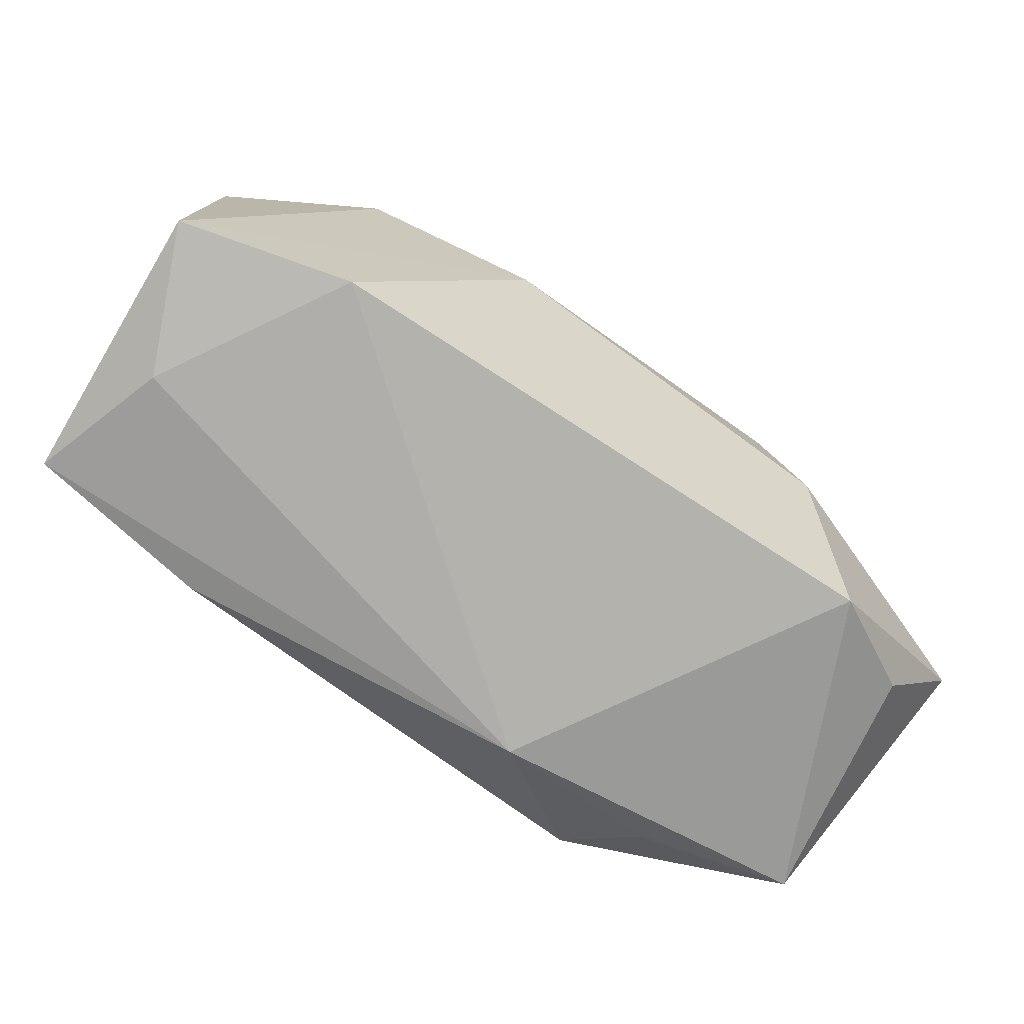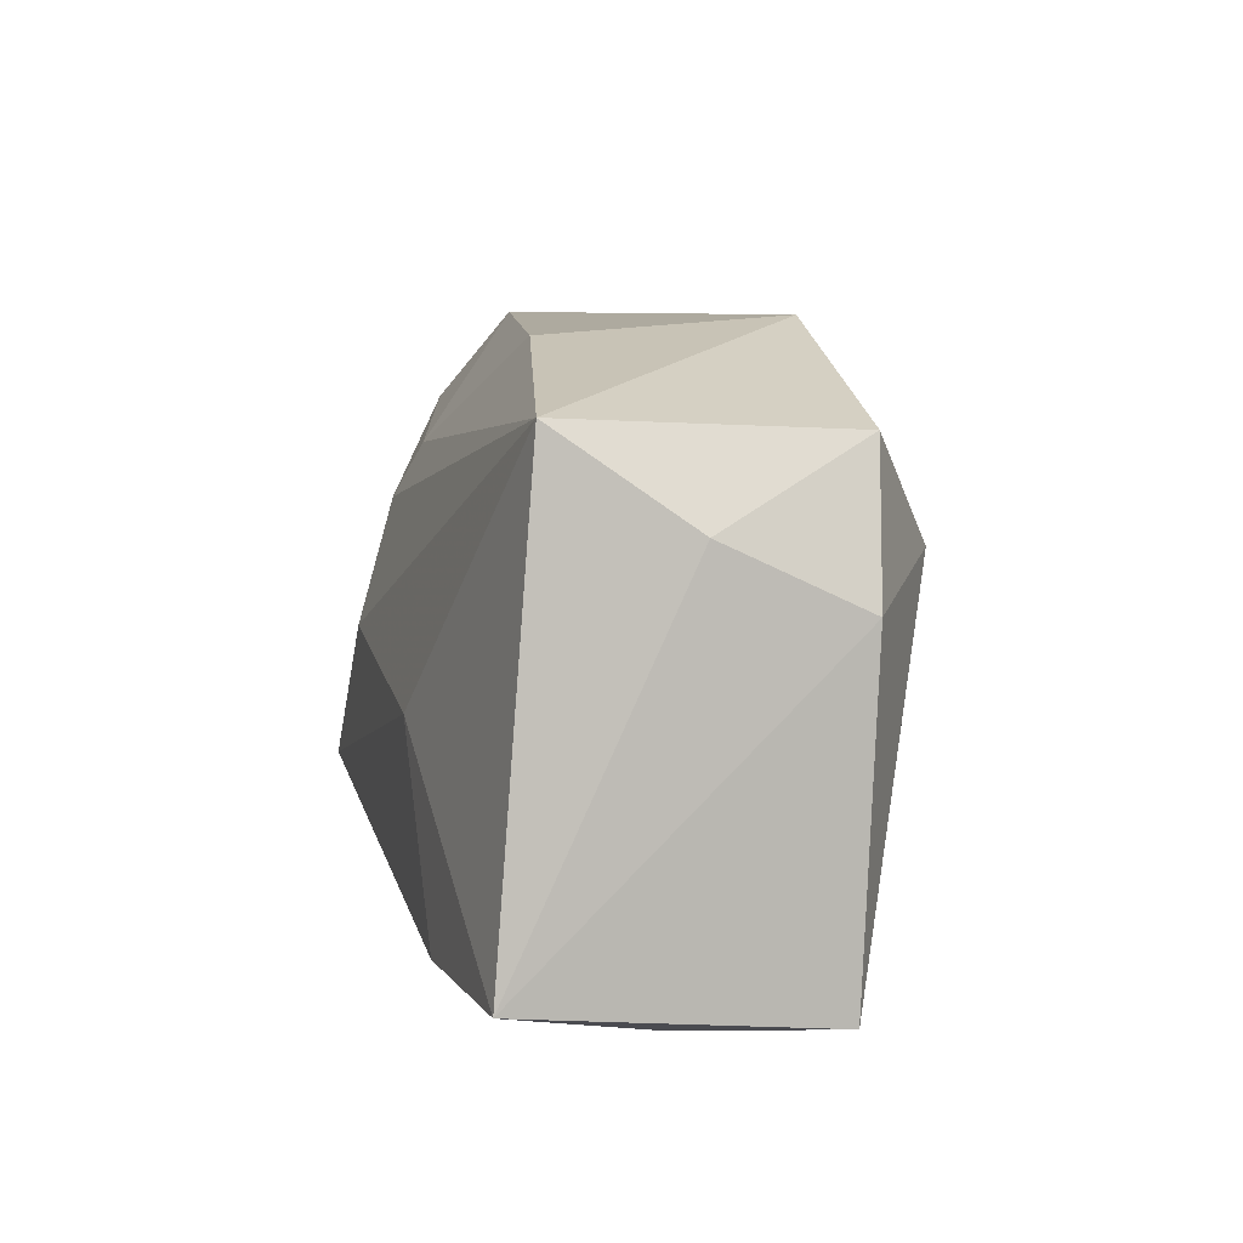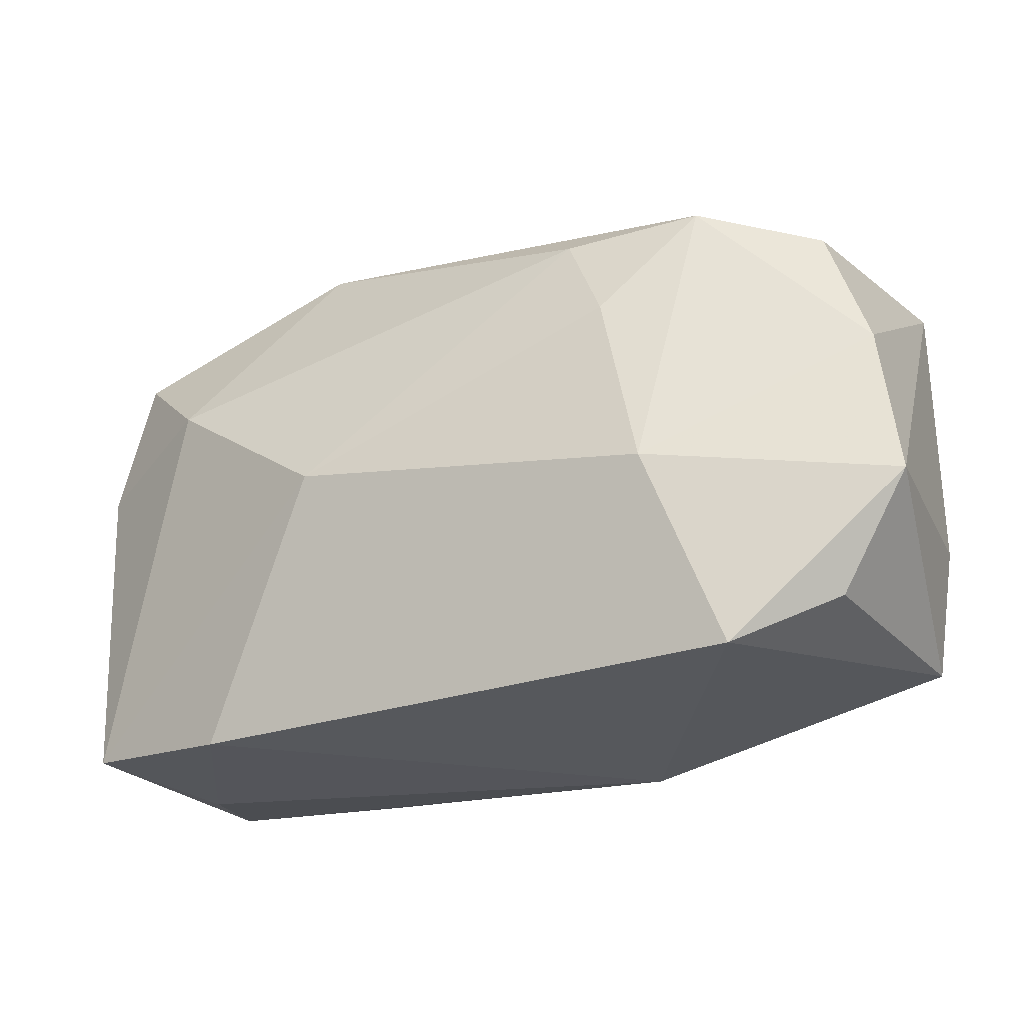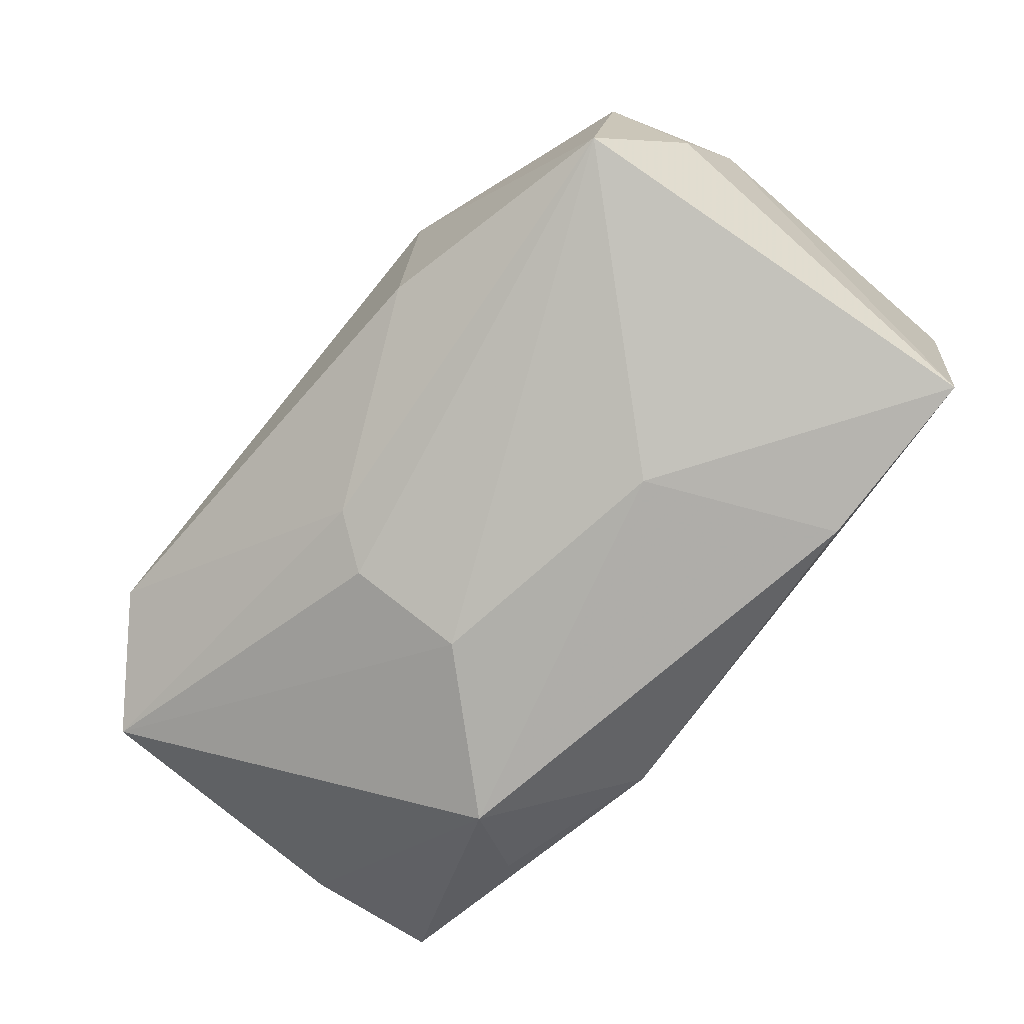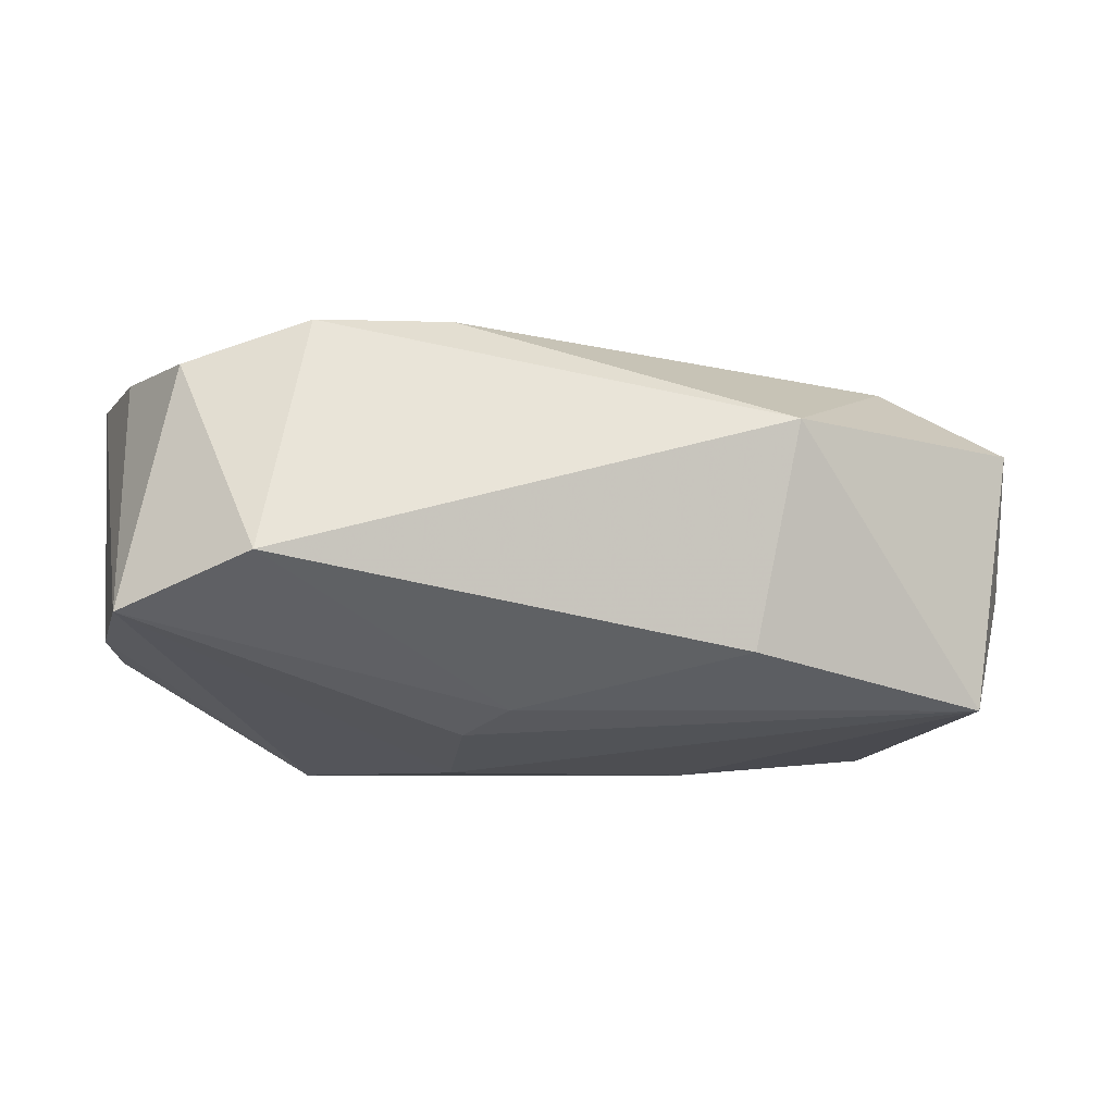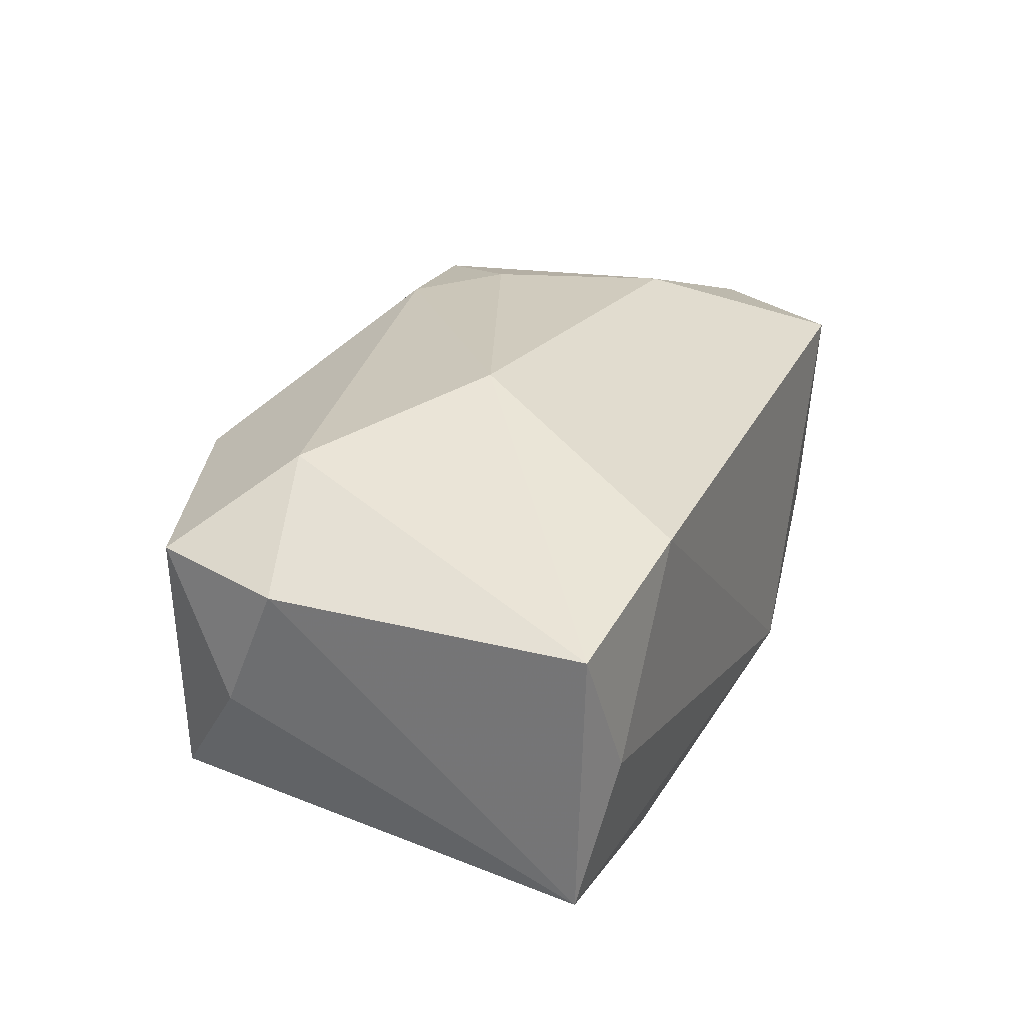
<metadata>
{"format":"obj","ext":"obj","renderer":"f3d","projection":"perspective","resolution":1024,"background":"white","views":[{"elev":-79.4,"azim":-37.7,"up":"+Y"},{"elev":7.5,"azim":-104.7,"up":"+Y"},{"elev":-28.1,"azim":21.5,"up":"+Y"},{"elev":-77.7,"azim":-129.5,"up":"+Z"},{"elev":-6.0,"azim":166.6,"up":"+Z"},{"elev":22.3,"azim":-67.9,"up":"+Z"}]}
</metadata>
<code>
v -0.02698 0.009568 0.01416
v -0.01967 -0.01834 -0.01811
v 0.008878 0.0007685 -0.01843
v 0.02339 -0.0175 -0.0124
v 0.01174 0.0167 0.01723
v 0.006746 0.01502 -0.01356
v 0.01965 -0.0111 -0.0186
v -0.03801 -0.01967 0.005817
v 0.03651 0.004428 0.01316
v 0.0331 0.01457 0.01328
v 0.02328 -0.02157 0.01467
v 0.02309 0.01753 0.01672
v -0.01448 0.02478 0.009169
v -0.03491 0.0178 0.007799
v -0.03532 -0.01799 -0.01711
v 0.038 -0.00813 0.01297
v -0.01249 -0.001363 0.01801
v -0.02422 -0.02157 0.01054
v -0.0126 -0.00266 -0.0186
v -0.03225 -0.02057 -0.005371
v 0.03778 -0.006403 -0.007196
v 0.03189 -0.01732 0.01084
v -0.03182 0.01868 -0.01343
v 0.009745 0.01062 -0.01546
v -0.03858 0.006513 0.006773
v 0.03582 -0.0171 -0.00841
v 0.03792 0.01722 -0.006449
v -0.01107 0.02335 -0.009176
v 0.01493 0.008946 0.01875
v 0.02814 0.02473 -0.002214
v 0.01794 -0.006047 0.0191
v -0.03678 0.0115 -0.003743
v 0.009177 -0.02157 -0.01234
f 5 12 13
f 29 5 17
f 12 5 29
f 17 5 1
f 1 5 13
f 15 23 19
f 13 23 14
f 14 1 13
f 25 1 14
f 31 29 17
f 12 29 31
f 18 20 33
f 33 20 15
f 7 27 21
f 21 27 16
f 13 12 30
f 12 10 30
f 30 10 27
f 8 1 25
f 8 20 18
f 8 18 17
f 17 1 8
f 8 25 15
f 15 20 8
f 25 14 32
f 32 14 23
f 15 25 32
f 32 23 15
f 7 33 2
f 2 33 15
f 2 19 7
f 15 19 2
f 26 21 16
f 7 21 26
f 9 10 12
f 9 31 16
f 12 31 9
f 16 27 9
f 27 10 9
f 3 19 23
f 23 24 3
f 7 19 3
f 3 27 7
f 3 24 27
f 28 23 13
f 13 30 28
f 16 31 11
f 18 33 11
f 33 26 11
f 17 18 11
f 11 31 17
f 4 33 7
f 7 26 4
f 4 26 33
f 6 30 27
f 6 28 30
f 27 24 6
f 6 24 23
f 23 28 6
f 22 26 16
f 16 11 22
f 22 11 26

</code>
